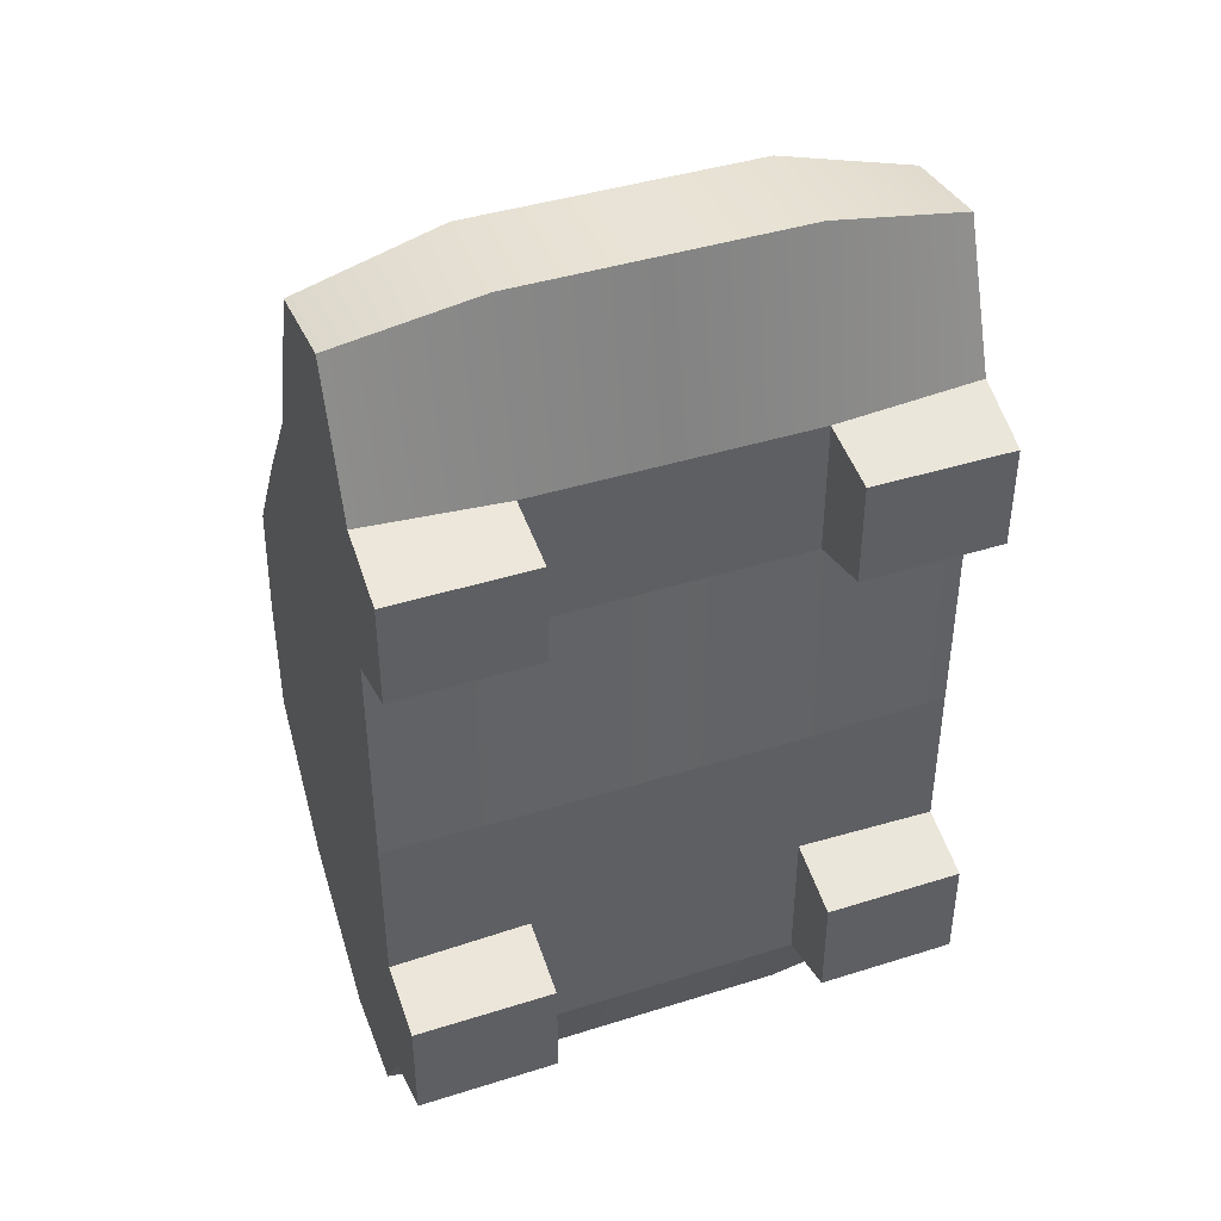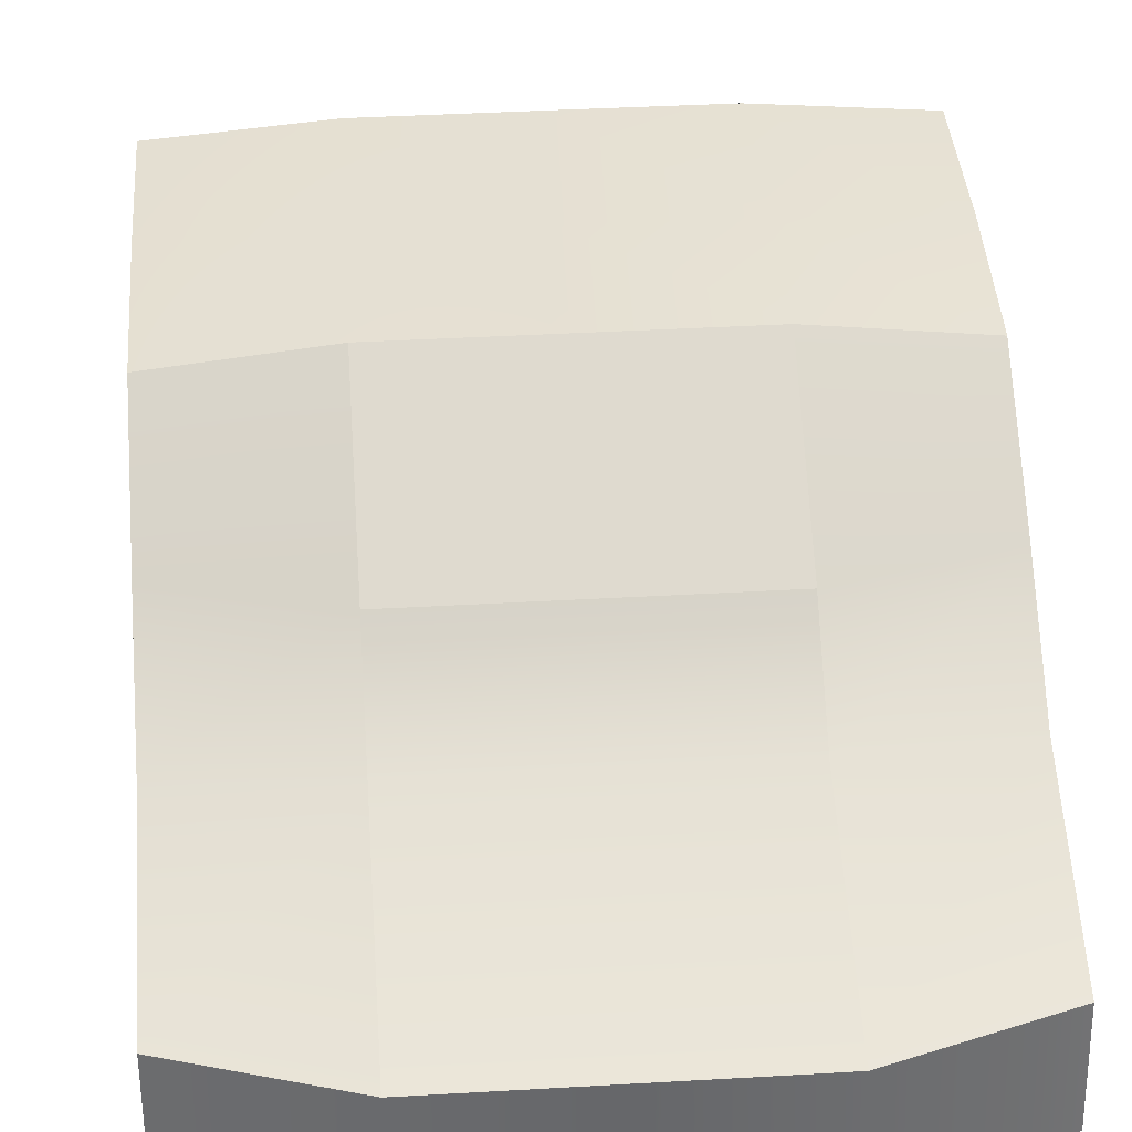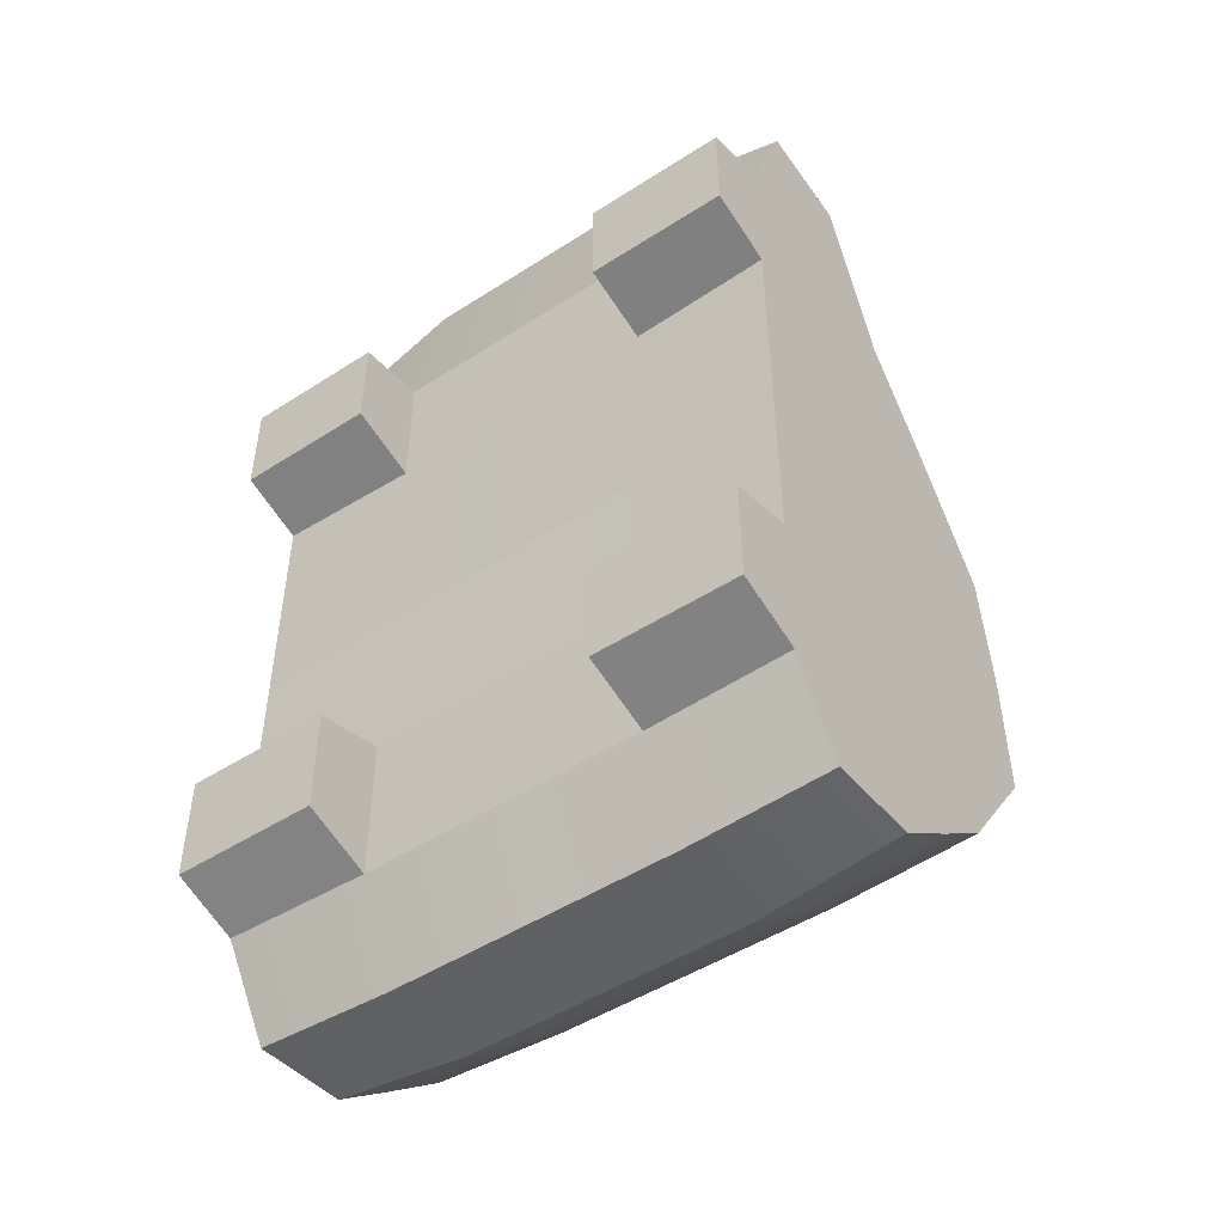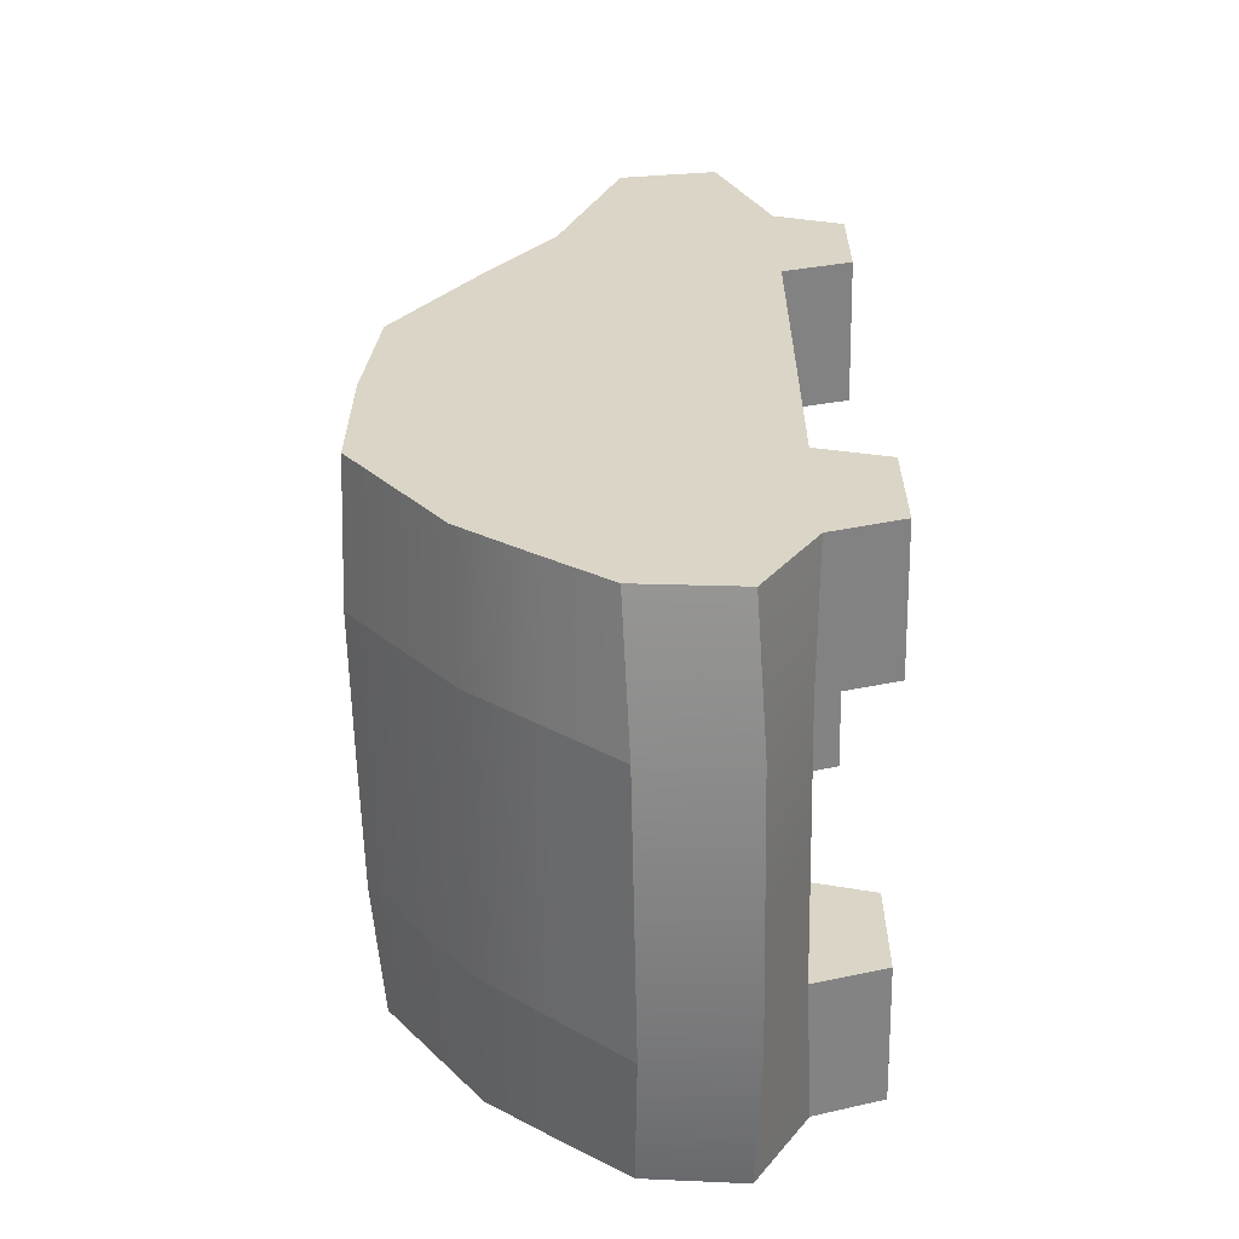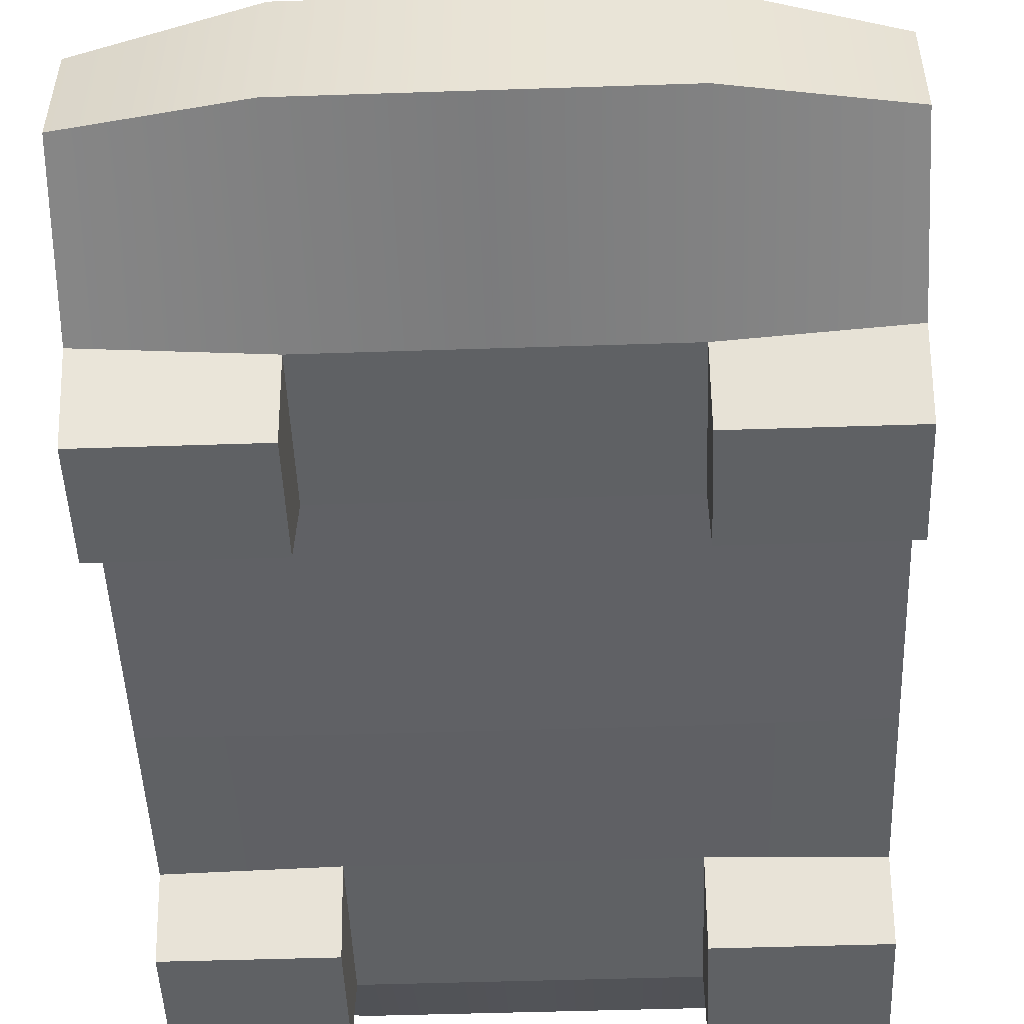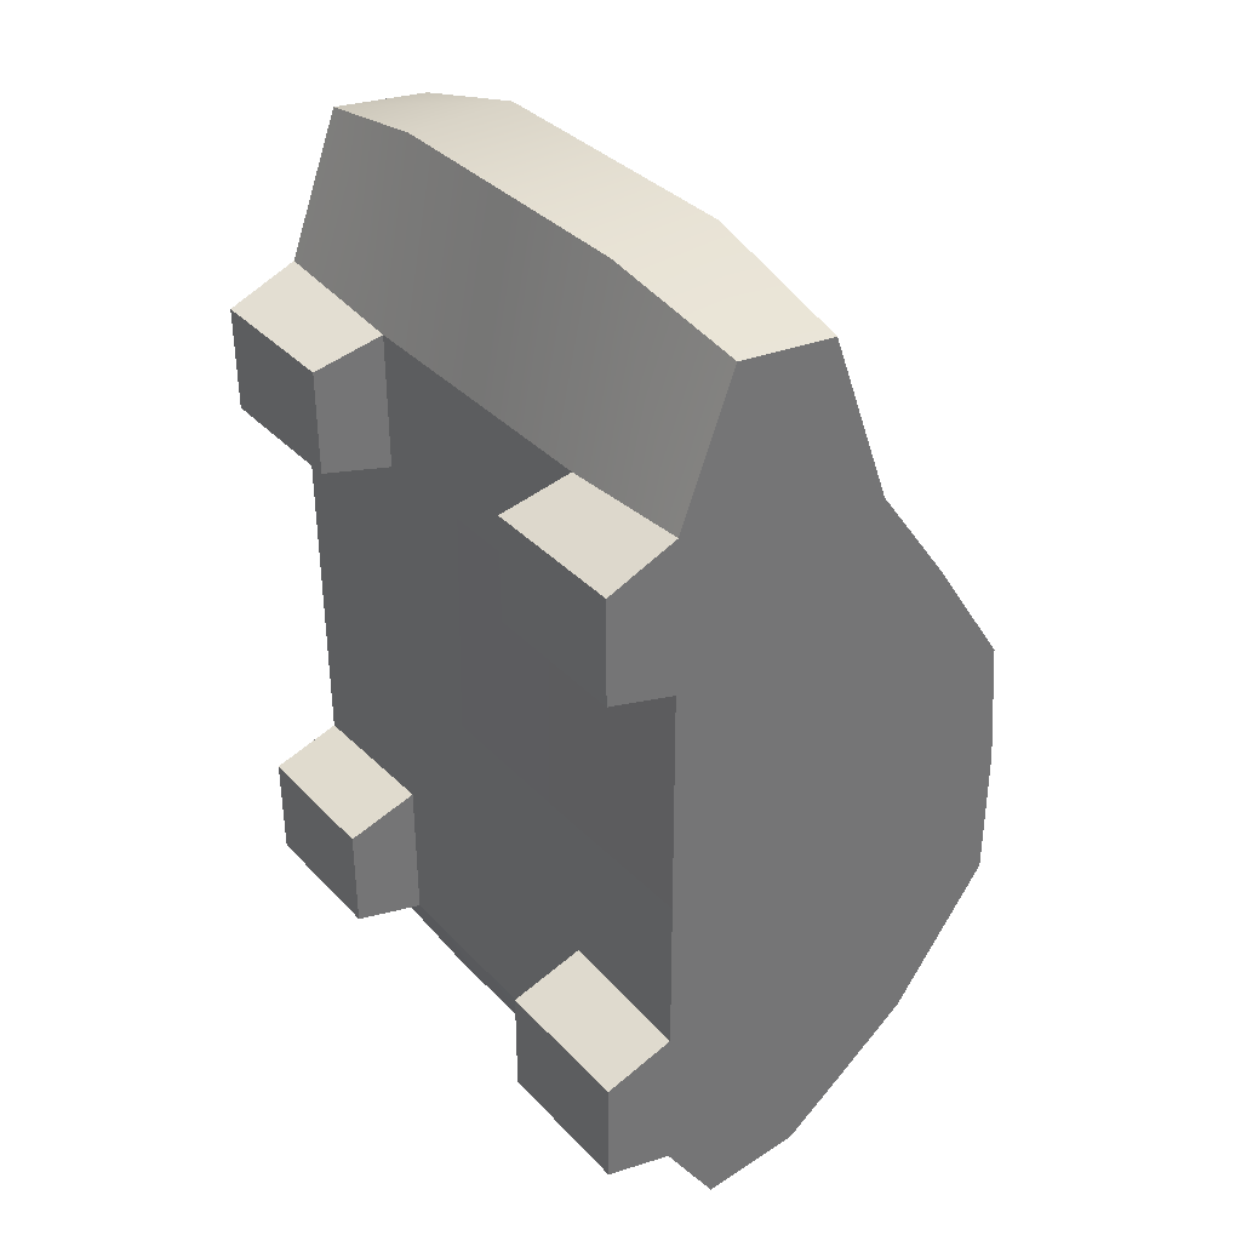
<metadata>
{"format":"obj","ext":"obj","renderer":"f3d","projection":"perspective","resolution":1024,"background":"white","views":[{"elev":41.9,"azim":-20.8,"up":"+Z"},{"elev":38.3,"azim":-4.2,"up":"+Y"},{"elev":-48.8,"azim":35.6,"up":"+Z"},{"elev":-60.7,"azim":-88.8,"up":"+Z"},{"elev":-46.6,"azim":2.2,"up":"+Y"},{"elev":35.8,"azim":53.0,"up":"+Z"}]}
</metadata>
<code>
g default
v -0.9972 1.568 -0.02787
v 0.9972 1.568 -0.02787
v -0.9972 0.7752 1.801
v 0.9972 0.7752 1.801
v 0.9972 0.7752 0.03469
v 0.9972 0.7752 -1.31
v -0.9972 0.7752 -1.31
v -0.9972 0.7752 0.03469
v -0.9972 0 -0.9753
v 0.9972 0 -0.9753
v 0.9972 0.7752 -1.05
v -0.9972 0.7752 -1.05
v -0.9972 1.569 -0.5013
v 0.9972 1.569 -0.5013
v 0.9972 0.7752 -0.5373
v 0.9972 0 -0.5997
v -0.9972 0 -0.5997
v -0.9972 0.7752 -0.5373
v -0.9972 1.524 0.4245
v 0.9972 1.524 0.4245
v 0.9972 0.7752 0.6386
v 0.9972 0 0.9075
v -0.9972 0 0.9075
v -0.9972 0.7752 0.6386
v 0.9972 0.7752 1.075
v 0.9972 0 1.271
v -0.9972 0 1.271
v -0.9972 0.7752 1.075
v -0.9972 0.4278 1.844
v 0.9972 0.4278 1.844
v 0.9972 0.242 1.366
v 0.9972 0.242 0.8361
v 0.9972 0.242 0.03129
v 0.9972 0.242 -0.525
v 0.9972 0.242 -1.05
v 0.9972 0.4278 -1.341
v -0.9972 0.4278 -1.341
v -0.9972 0.242 -1.05
v -0.9972 0.242 -0.525
v -0.9972 0.242 0.03129
v -0.9972 0.242 0.8361
v -0.9972 0.242 1.366
v 0.9972 1.236 -0.9556
v 0.9972 1.236 -0.5045
v 0.9972 1.236 0.04138
v 0.9972 1.236 0.4245
v 0.9972 1.249 0.8451
v -0.9972 1.249 0.8451
v -0.9972 1.236 0.4245
v -0.9972 1.236 0.04138
v -0.9972 1.236 -0.5045
v -0.9972 1.236 -0.9556
v 0 0.4033 -1.391
v 0 0.7592 -1.391
v 0 1.598 -0.525
v 0 1.598 0
v 0 1.598 0.45
v 0 0.7645 1.949
v 0 0.3894 1.949
v -0.4942 0 1.271
v -0.4942 0 0.9075
v -0.4942 0 -0.5997
v -0.4942 -0 -0.9753
v -0.5 0.4033 -1.391
v -0.5 0.7592 -1.391
v -0.4958 1.596 -0.5275
v -0.5 1.598 0
v -0.5 1.598 0.45
v -0.5 0.7645 1.949
v -0.5 0.3894 1.949
v 0.4942 0 0.9075
v 0.4942 0 1.271
v 0.5 0.3894 1.949
v 0.5 0.7645 1.949
v 0.5 1.598 0.45
v 0.5 1.598 0
v 0.4958 1.596 -0.5275
v 0.5 0.7592 -1.391
v 0.5 0.4033 -1.391
v 0.4942 0 -0.9753
v 0.4942 0 -0.5997
v -0.5 1.233 -0.9873
v 0 1.233 -0.9873
v 0.5 1.233 -0.9873
v 0 1.255 0.975
v 0.5 1.255 0.975
v -0.5 1.255 0.975
v 0.4942 0.2552 -1.05
v -0 0.2552 -1.05
v -0 0.4033 -1.391
v -0.4942 0.2552 -1.05
v -0.4942 0.2552 -0.525
v -0.4809 0.2357 0.02938
v -0.4942 0.2552 0.8361
v 0 0.2552 -0.525
v 0 0.2357 0.02938
v 0 0.2552 0.8361
v 0.4942 0.2552 -0.525
v 0.4809 0.2357 0.02938
v 0.4942 0.2552 0.8361
v -0.4942 0.2552 1.317
v 0 0.2552 1.317
v 0.4942 0.2552 1.317
v -0.9972 0.4278 1.27
v -0.9972 0.4278 0.9115
v -0.9972 0.4278 0.03737
v -0.9972 0.4278 -0.5791
v -0.9972 0.4278 -0.9705
v 0.9972 0.4278 1.27
v 0.9972 0.4278 0.9115
v 0.9972 0.4278 0.03737
v 0.9972 0.4278 -0.5791
v 0.9972 0.4278 -0.9705
v 0.9972 0.9955 -0.9994
v 0.9972 0.9955 -0.5187
v 0.9972 0.9955 0.02874
v 0.9972 0.9955 0.5456
v 0.9972 0.9955 0.9219
v -0.9972 0.9955 -0.9994
v -0.9972 0.9955 -0.5187
v -0.9972 0.9955 0.02874
v -0.9972 0.9955 0.5456
v -0.9972 0.9955 0.9219
v -0.9972 0.9955 1.202
v -0.5 1.01 1.269
v 0.5 1.01 1.269
v 0.9972 0.9955 1.202
v -0.9972 0.9955 -1.143
v 0.9972 0.9955 -1.143
v 0.5 0.9823 -1.2
v 0 0.9843 -1.199
v -0.5 0.9823 -1.2
v 0 1.01 1.269
g pCube1
f 114 115 15 11
f 51 52 119 120
f 56 57 75 76
f 116 117 21 5
f 49 50 121 122
f 58 59 73 74
f 21 110 111 5
f 112 113 11 15
f 53 54 78 79
f 107 108 38 39
f 40 41 105 106
f 6 11 113 36
f 7 12 119 128
f 37 38 108
f 55 56 76 77
f 115 116 5 15
f 111 112 15 5
f 106 107 39 40
f 50 51 120 121
f 117 118 25 21
f 25 109 110 21
f 41 42 104 105
f 48 49 122 123
f 127 118 47
f 30 109 25 4
f 29 104 42
f 32 31 26 22
f 10 35 34 16
f 39 38 9 17
f 27 42 41 23
f 2 45 44 14
f 20 46 45 2
f 20 47 46
f 1 50 49 19
f 13 51 50 1
f 13 52 51
f 64 65 54 53
f 66 67 56 55
f 67 68 57 56
f 69 70 59 58
f 23 61 60 27
f 9 63 62 17
f 7 65 64 37
f 1 67 66 13
f 19 68 67 1
f 29 70 69 3
f 72 71 22 26
f 74 73 30 4
f 76 75 20 2
f 77 76 2 14
f 79 78 6 36
f 81 80 10 16
f 14 44 43
f 114 129 43
f 129 130 84 43
f 130 131 83 84
f 131 132 82 83
f 132 128 52 82
f 82 52 13 66
f 83 82 66 55
f 84 83 55 77
f 43 84 77 14
f 19 49 48
f 123 124 48
f 20 75 86 47
f 75 57 85 86
f 47 86 126 127
f 124 125 87 48
f 87 85 57 68
f 48 87 68 19
f 36 35 88 79
f 35 10 80 88
f 79 88 89 90
f 90 89 91 64
f 91 63 9 38
f 64 91 38 37
f 23 41 94 61
f 41 40 93 94
f 40 39 92 93
f 39 17 62 92
f 93 92 95 96
f 94 93 96 97
f 96 95 98 99
f 97 96 99 100
f 98 81 16 34
f 99 98 34 33
f 100 99 33 32
f 71 100 32 22
f 29 42 101 70
f 42 27 60 101
f 70 101 102 59
f 59 102 103 73
f 103 72 26 31
f 73 103 31 30
f 89 88 98 95
f 88 80 81 98
f 63 91 92 62
f 91 89 95 92
f 97 100 103 102
f 100 71 72 103
f 61 94 101 60
f 94 97 102 101
f 3 28 104 29
f 105 104 28 24
f 106 105 24 8
f 18 107 106 8
f 12 108 107 18
f 37 108 12 7
f 30 31 109
f 110 109 31 32
f 111 110 32 33
f 33 34 112 111
f 34 35 113 112
f 36 113 35
f 43 44 115 114
f 44 45 116 115
f 45 46 117 116
f 46 47 118 117
f 120 119 12 18
f 121 120 18 8
f 122 121 8 24
f 123 122 24 28
f 3 124 123 28
f 3 69 125 124
f 127 126 74 4
f 4 25 118 127
f 128 119 52
f 6 129 114 11
f 6 78 130 129
f 78 54 131 130
f 54 65 132 131
f 65 7 128 132
f 58 74 126 133
f 133 126 86 85
f 69 58 133 125
f 125 133 85 87

</code>
